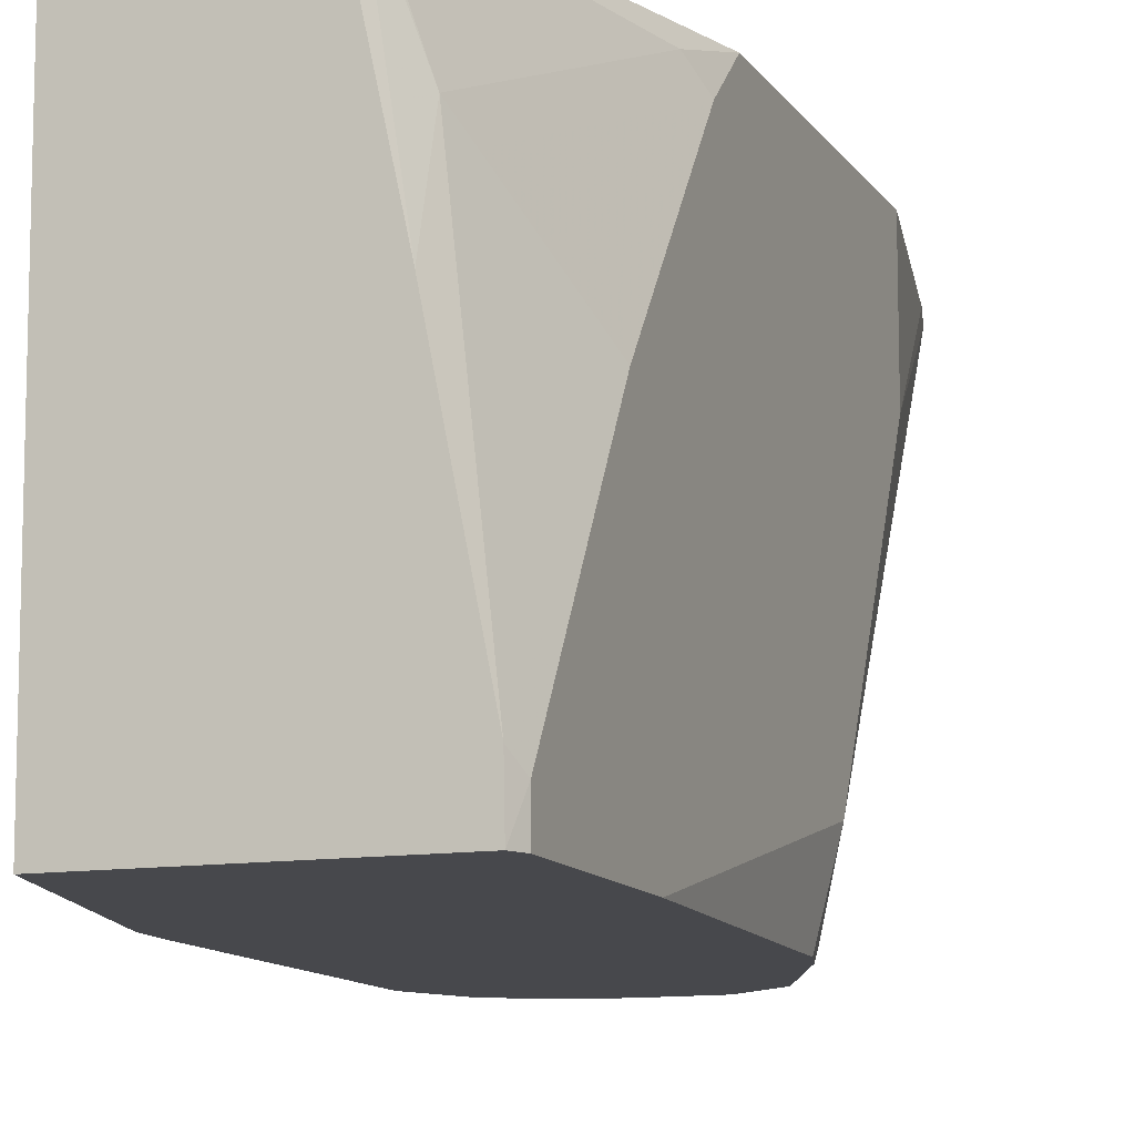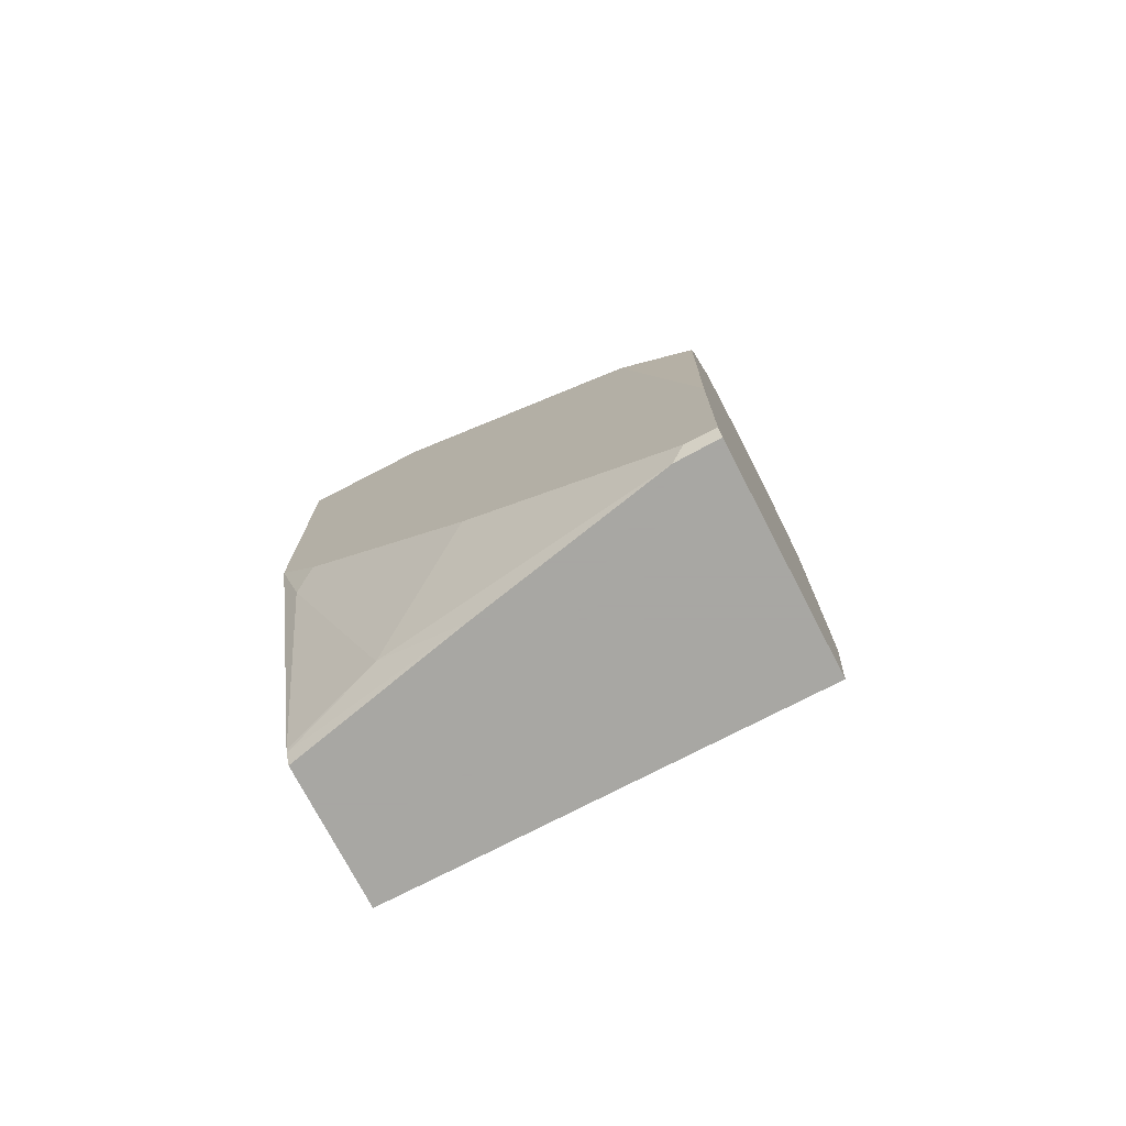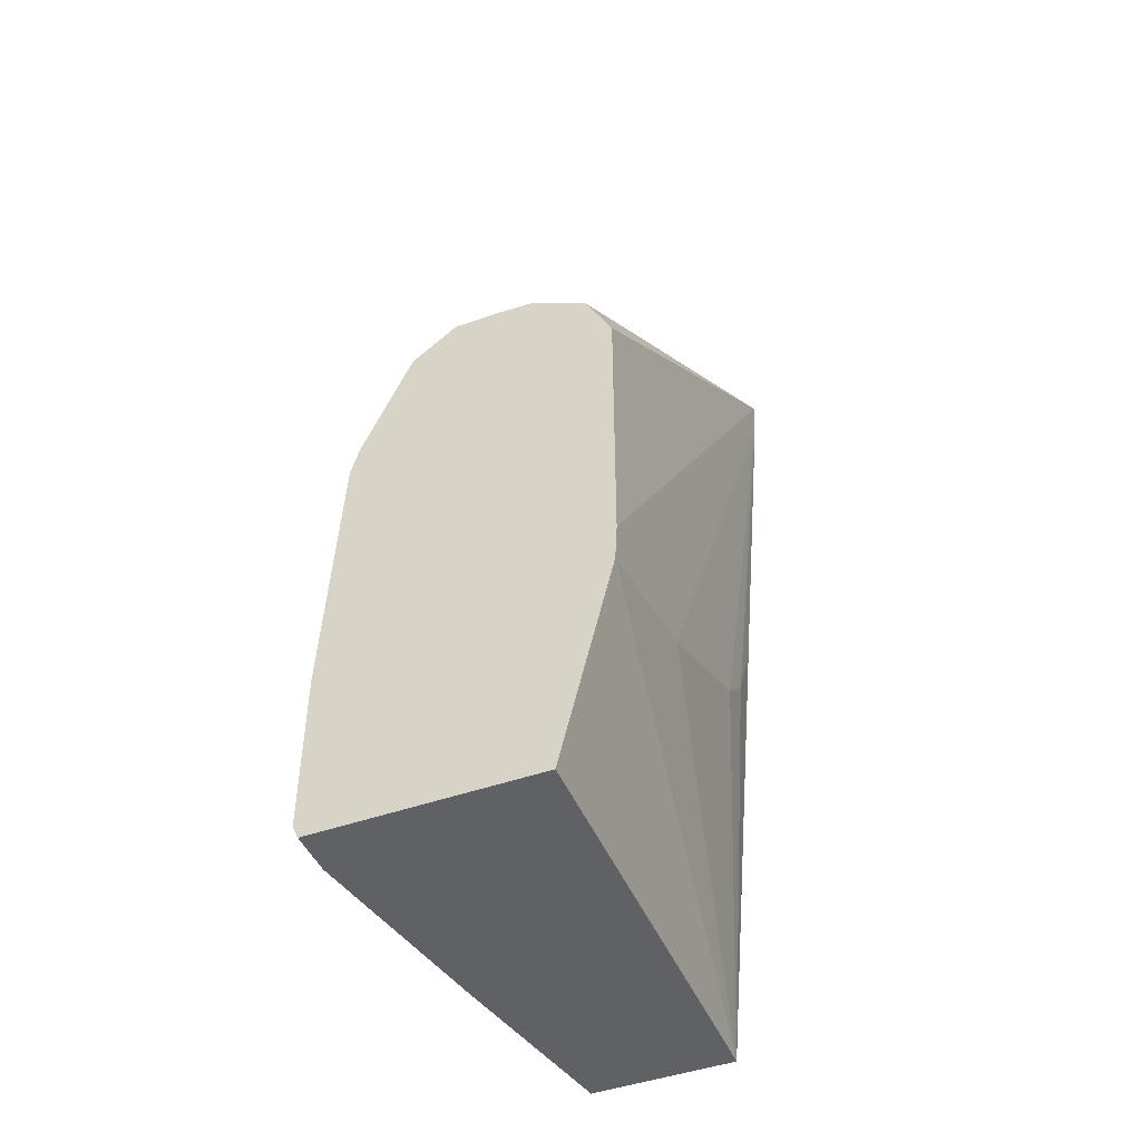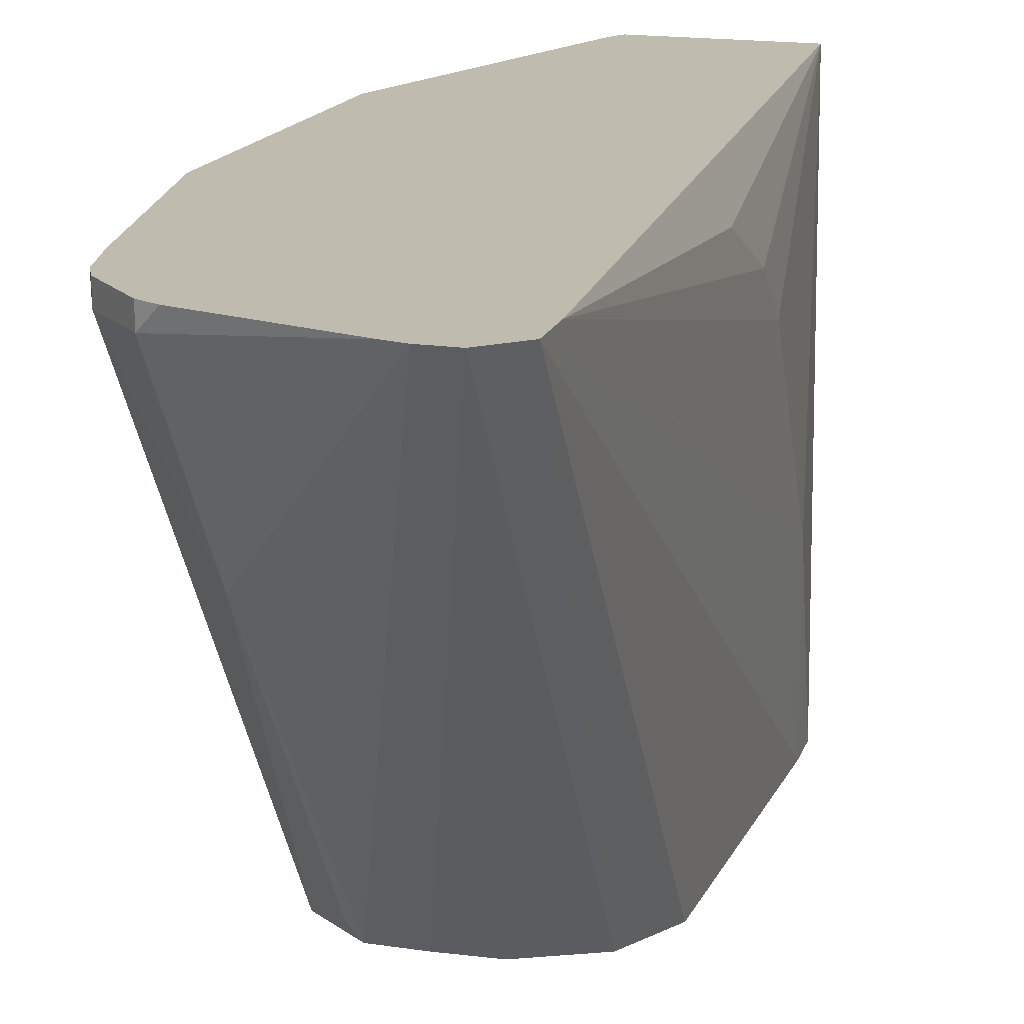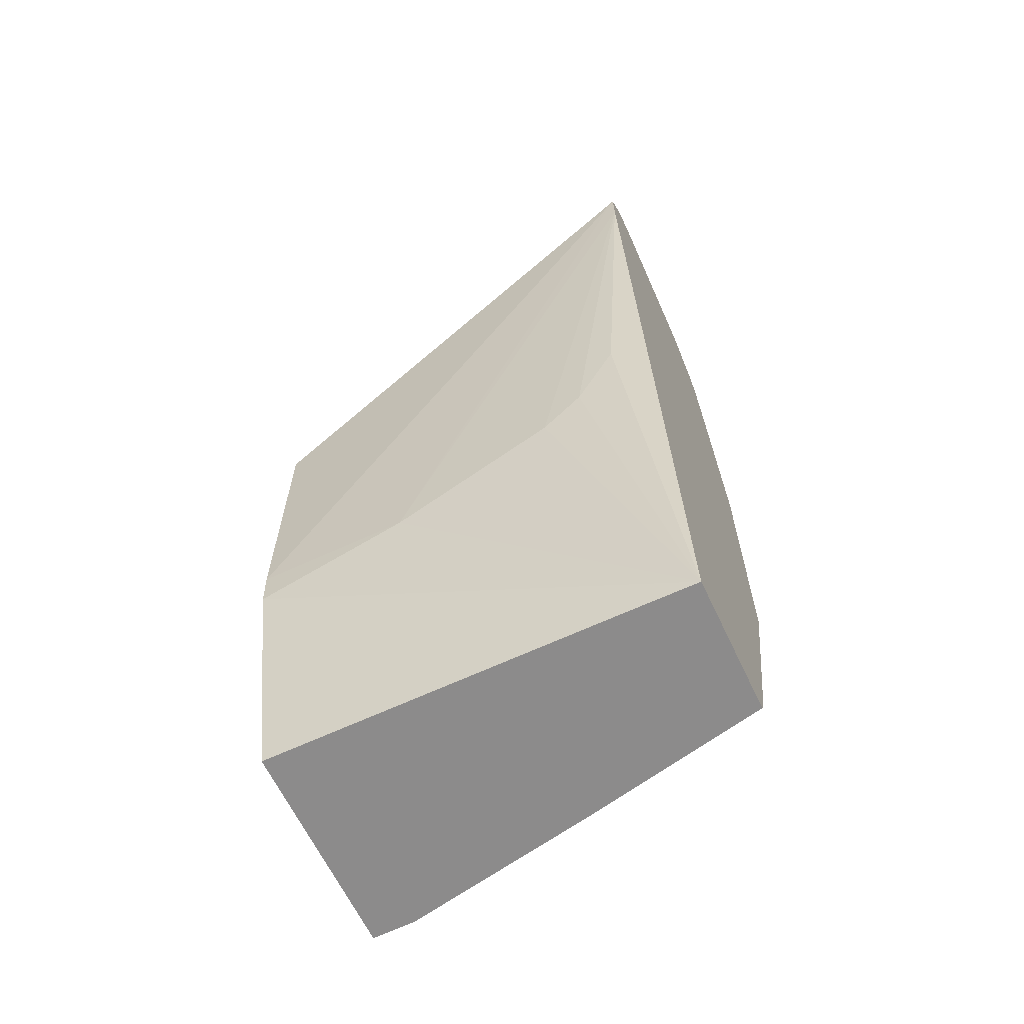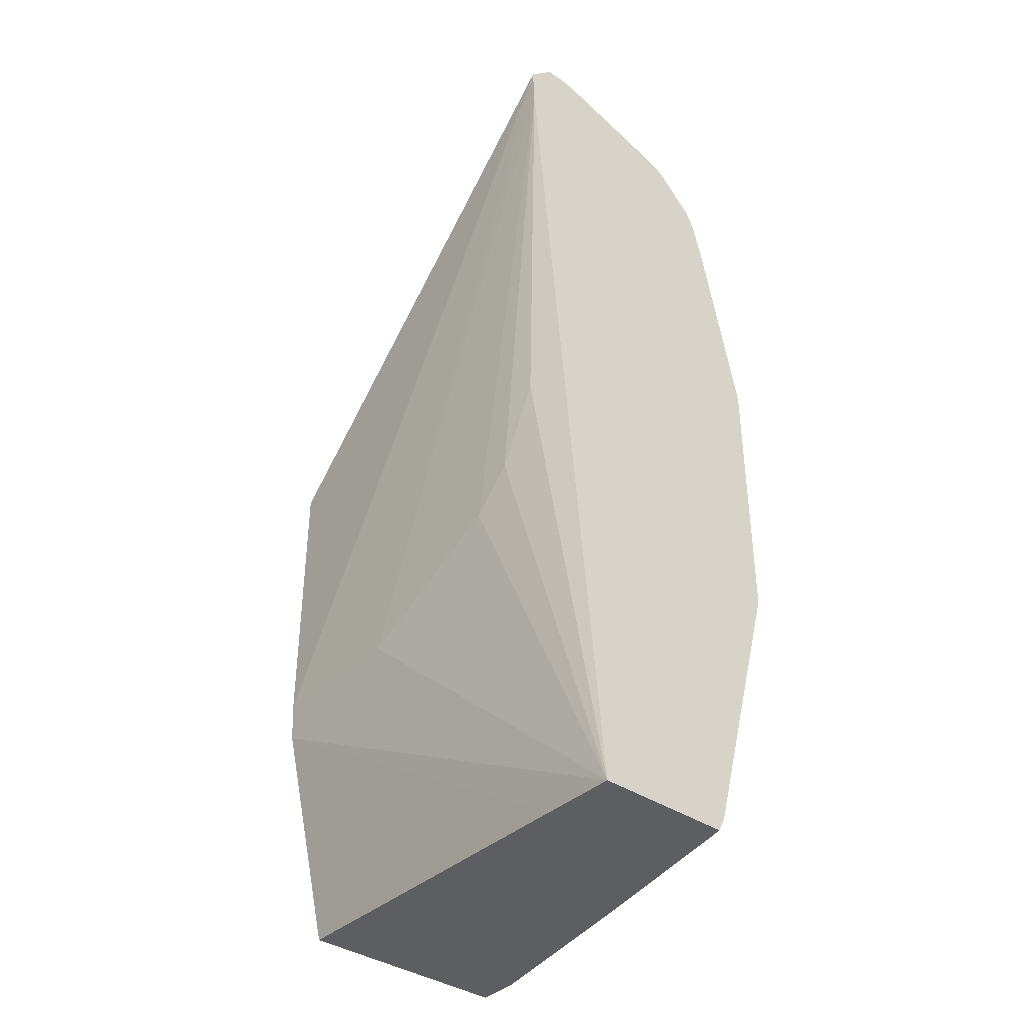
<metadata>
{"format":"obj","ext":"obj","renderer":"f3d","projection":"perspective","resolution":1024,"background":"white","views":[{"elev":-11.6,"azim":20.6,"up":"+Z"},{"elev":-74.4,"azim":117.4,"up":"+Y"},{"elev":-46.7,"azim":-158.1,"up":"+Y"},{"elev":16.2,"azim":-162.2,"up":"+Z"},{"elev":-64.0,"azim":-64.8,"up":"+Y"},{"elev":-37.9,"azim":-40.8,"up":"+Y"}]}
</metadata>
<code>
v 0.2022 -0.1629 -0.2756
v 0.1761 0.01958 -0.313
v 0.1761 1.48e-06 -0.3326
v 0.1761 -0.03911 -0.4108
v 0.177 -0.05768 -0.4842
v 0.2022 -0.1629 -0.313
v 0.2706 -0.1629 -0.2756
v 0.165 0.2543 -0.2756
v 0.1761 0.0587 -0.2934
v 0.1642 0.2738 -0.2756
v 0.1761 -0.03911 -0.4842
v 0.2027 -0.1629 -0.4842
v 0.2902 -0.1629 -0.3653
v 0.2739 -0.1565 -0.2756
v 0.1769 0.2866 -0.2756
v 0.1891 0.1239 -0.4842
v 0.1875 0.1206 -0.4842
v 0.1826 0.1108 -0.4842
v 0.1761 0.09777 -0.4842
v 0.3102 -0.1629 -0.4842
v 0.3098 -0.1629 -0.463
v 0.2885 -0.1467 -0.3228
v 0.2745 -0.1547 -0.2756
v 0.1896 0.2866 -0.2756
v 0.2372 0.1393 -0.4842
v 0.2158 0.1381 -0.4842
v 0.313 -0.1565 -0.4842
v 0.313 -0.1565 -0.4695
v 0.313 -0.09781 -0.3717
v 0.2934 -0.1369 -0.3326
v 0.3081 -0.04888 -0.2836
v 0.313 -0.01953 -0.2756
v 0.1973 0.2848 -0.2756
v 0.2608 0.2217 -0.3586
v 0.2567 0.1393 -0.4842
v 0.313 -0.07823 -0.4842
v 0.3081 -0.1076 -0.3619
v 0.313 -0.03911 -0.2934
v 0.313 0.1173 -0.2756
v 0.256 0.2681 -0.2756
v 0.2641 0.2641 -0.2836
v 0.2608 0.1434 -0.476
v 0.2836 0.2445 -0.2836
v 0.2787 0.1222 -0.4842
v 0.3065 0.05218 -0.4842
v 0.313 0.0587 -0.4499
v 0.313 0.1173 -0.3326
v 0.2931 0.2148 -0.2756
v 0.2641 0.2641 -0.2756
v 0.2836 0.2445 -0.2756
v 0.2877 0.2364 -0.2756
v 0.3032 0.06846 -0.4793
v 0.2836 0.2054 -0.3423
v 0.2804 0.1239 -0.476
v 0.2905 0.09486 -0.4842
v 0.3022 0.06745 -0.4842
f 27 36 46
f 27 46 47
f 27 47 39
f 27 39 32
f 15 24 35
f 24 34 35
f 27 29 28
f 29 37 30
f 29 38 37
f 30 37 38
f 27 32 38
f 27 38 29
f 22 31 23
f 23 31 32
f 22 38 31
f 22 30 38
f 21 30 22
f 21 28 29
f 20 28 21
f 20 27 28
f 15 26 16
f 15 25 26
f 31 38 32
f 15 35 25
f 24 33 34
f 21 29 30
f 43 51 46
f 33 41 34
f 14 22 23
f 52 54 53
f 52 55 54
f 52 56 55
f 47 51 48
f 46 51 47
f 45 52 46
f 45 56 52
f 44 53 54
f 44 54 55
f 43 53 44
f 33 40 41
f 43 52 53
f 43 50 51
f 41 50 43
f 41 49 50
f 40 49 41
f 39 47 48
f 36 45 46
f 35 42 44
f 34 44 42
f 34 43 44
f 34 41 43
f 34 42 35
f 43 46 52
f 13 22 14
f 2 9 8
f 10 19 11
f 1 10 8
f 1 15 10
f 1 24 15
f 1 33 24
f 1 40 33
f 1 49 40
f 1 50 49
f 1 51 50
f 1 48 51
f 1 39 48
f 1 32 39
f 1 23 32
f 1 14 23
f 1 7 14
f 1 13 7
f 1 20 21
f 1 12 20
f 1 6 12
f 1 5 6
f 1 4 5
f 1 3 4
f 1 2 3
f 13 21 22
f 1 8 9
f 1 9 2
f 1 21 13
f 3 8 4
f 10 18 19
f 2 8 3
f 10 17 18
f 10 16 17
f 10 15 16
f 5 20 12
f 5 27 20
f 5 36 27
f 5 45 36
f 5 56 45
f 5 55 56
f 5 44 55
f 7 13 14
f 5 25 35
f 4 10 11
f 5 35 44
f 4 8 10
f 4 11 5
f 5 11 19
f 5 12 6
f 5 18 17
f 5 17 16
f 5 16 26
f 5 26 25
f 5 19 18

</code>
